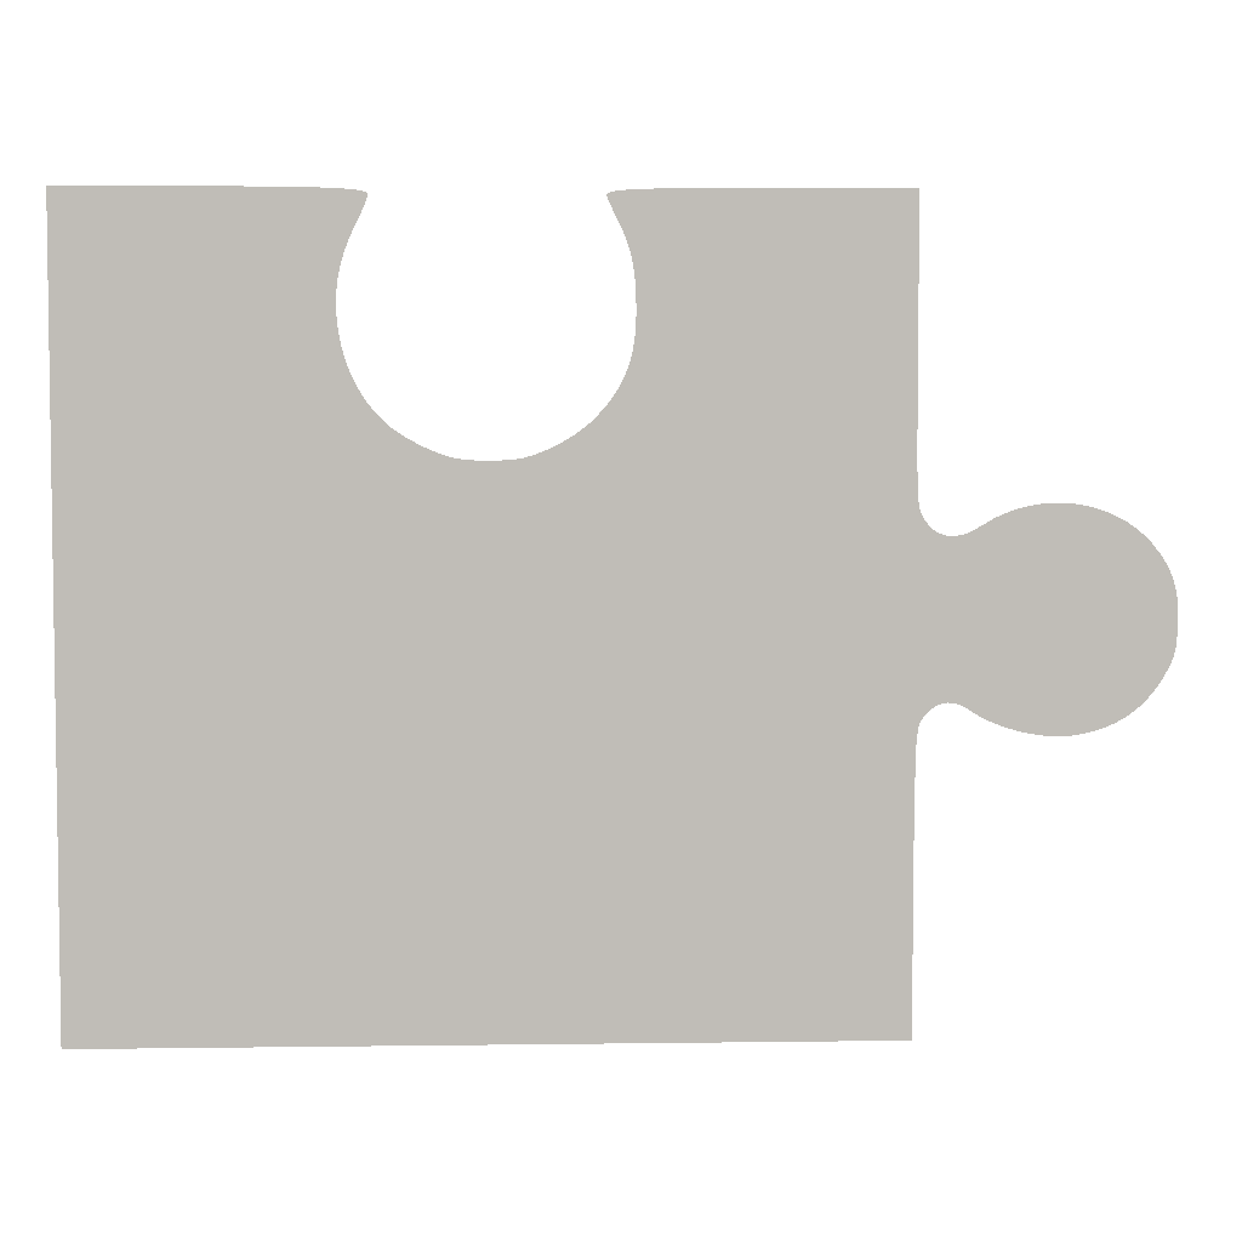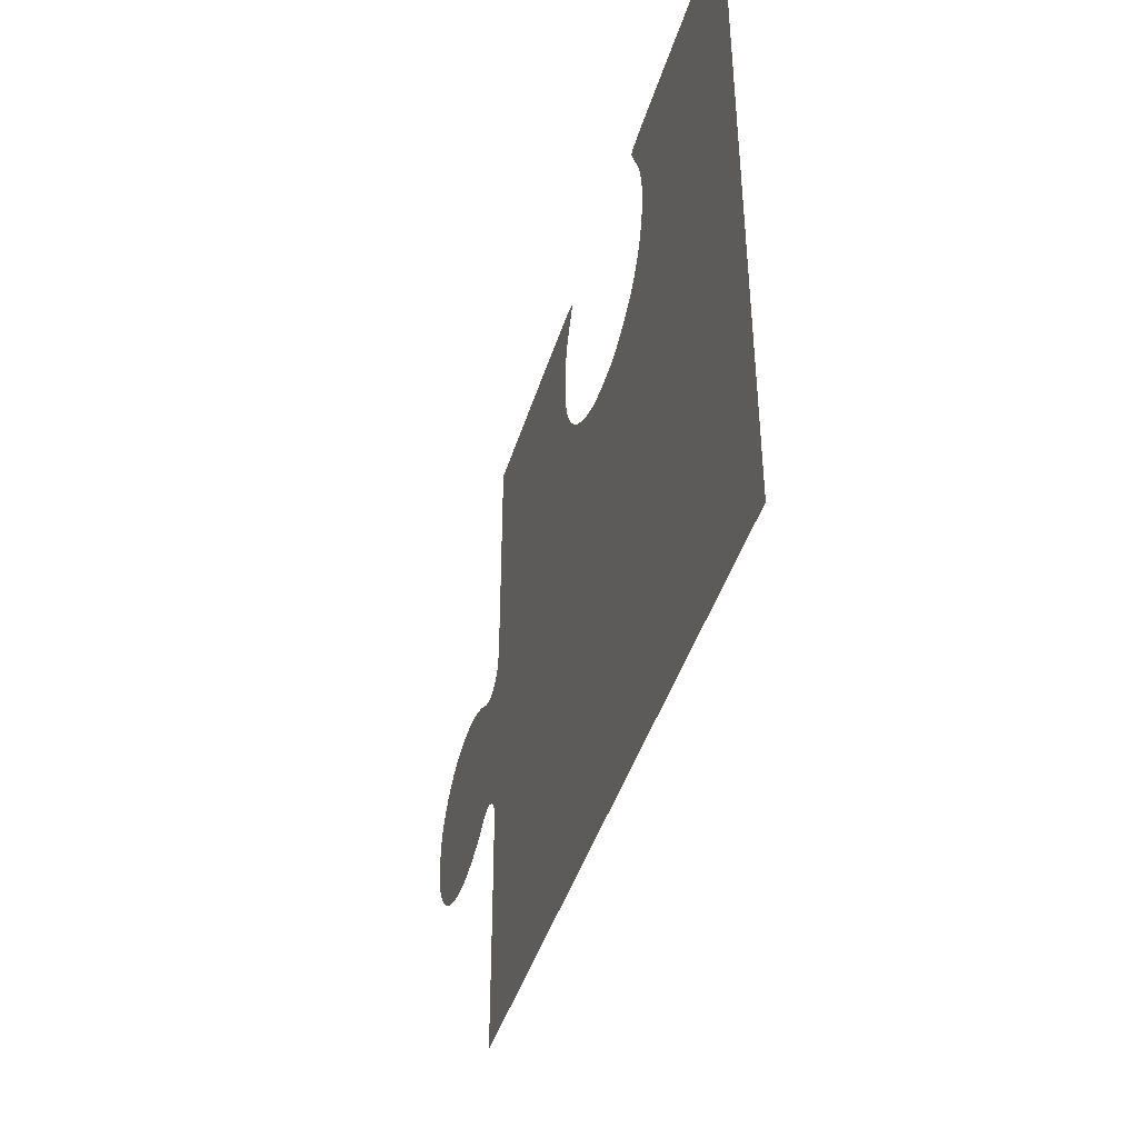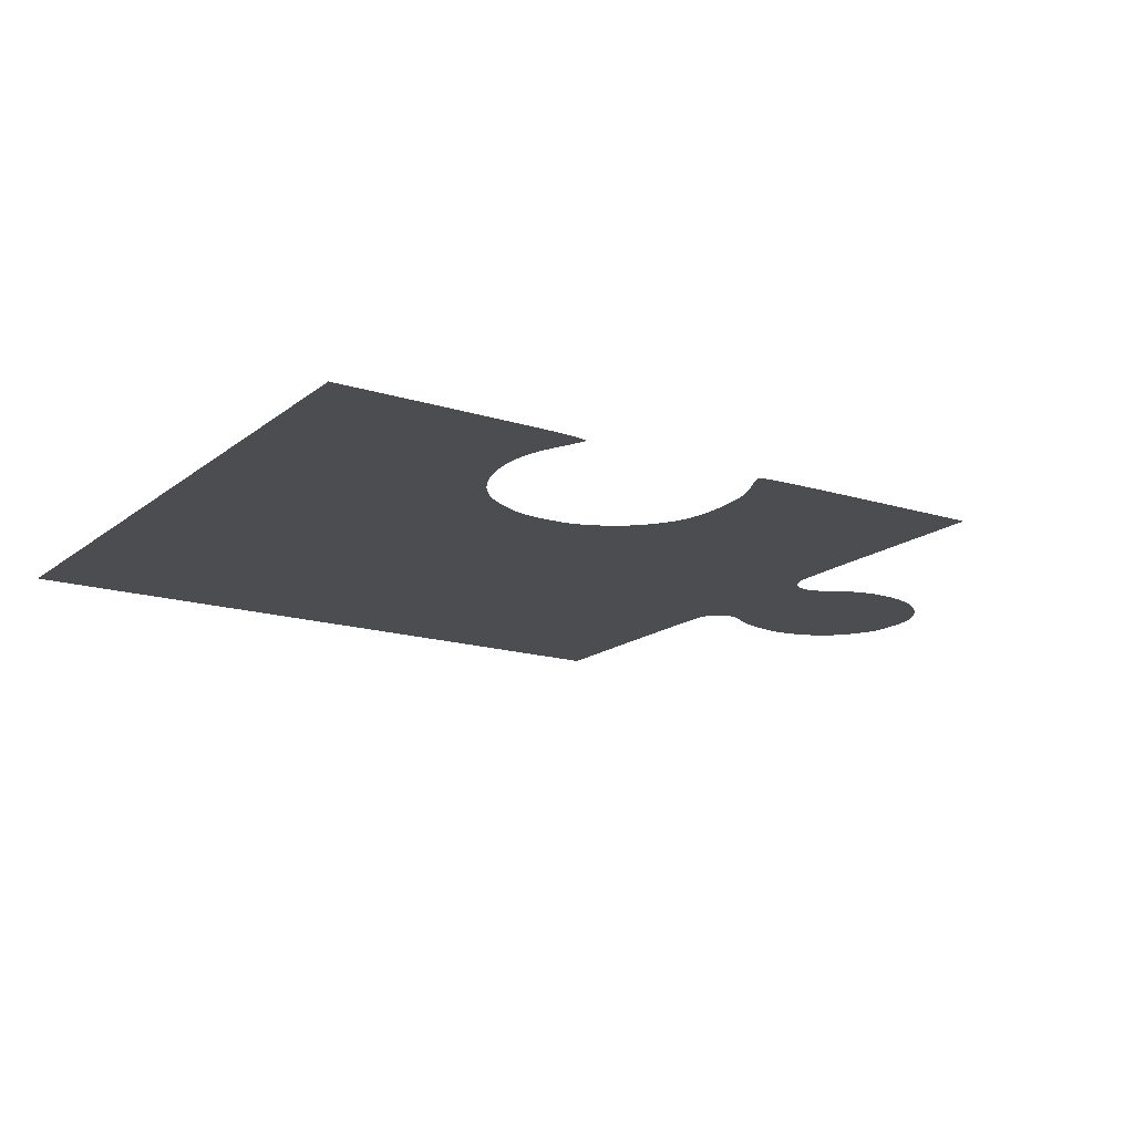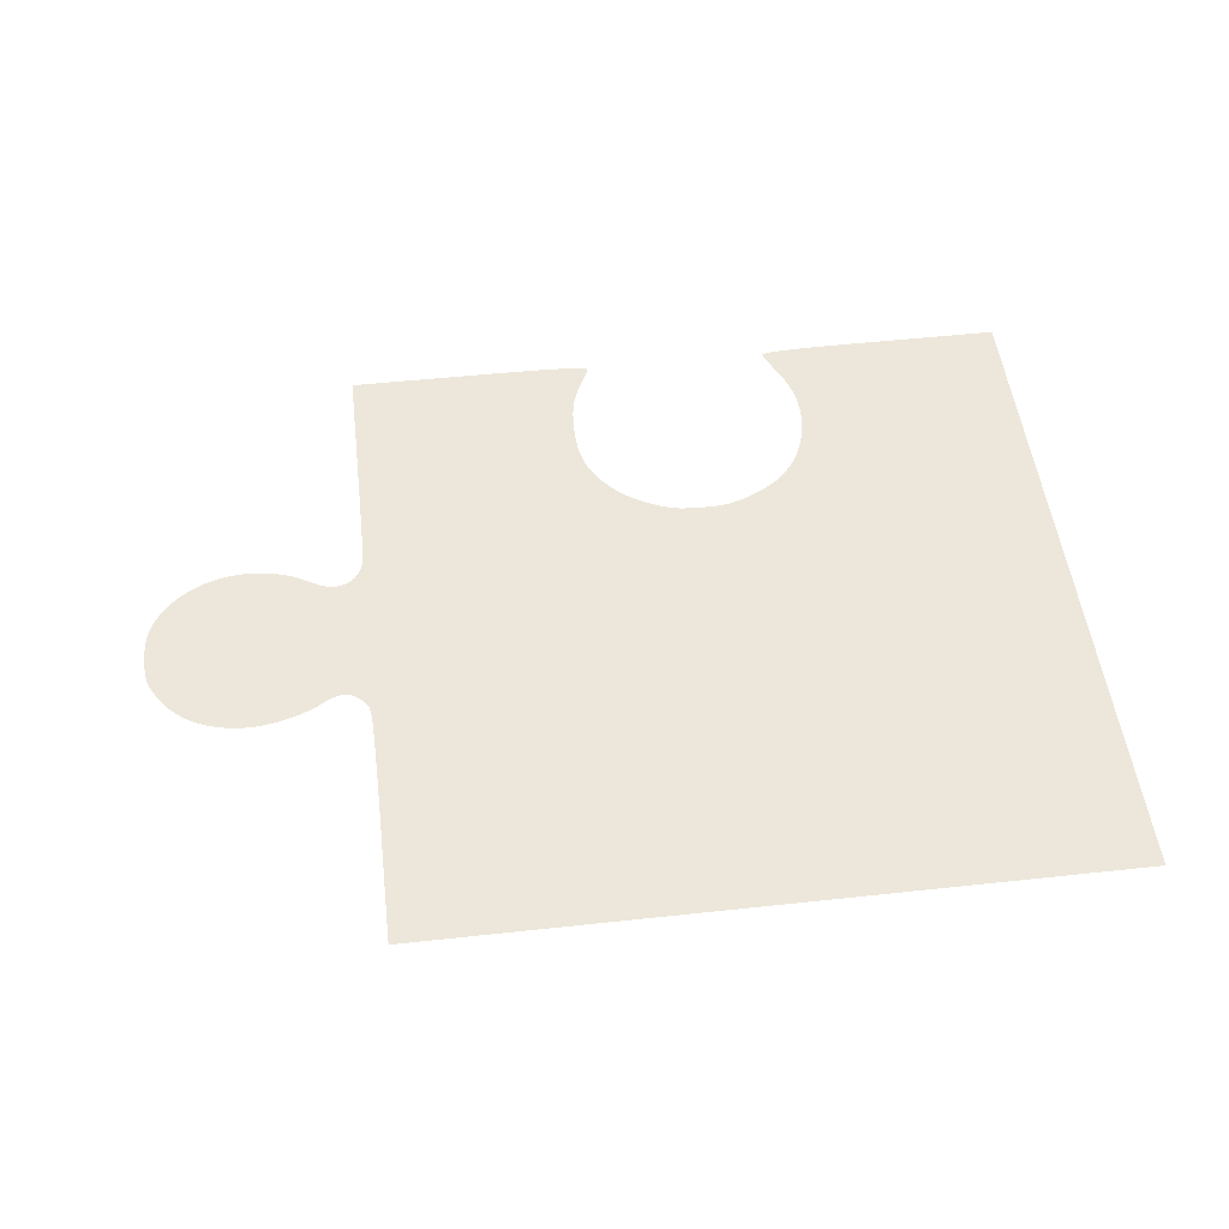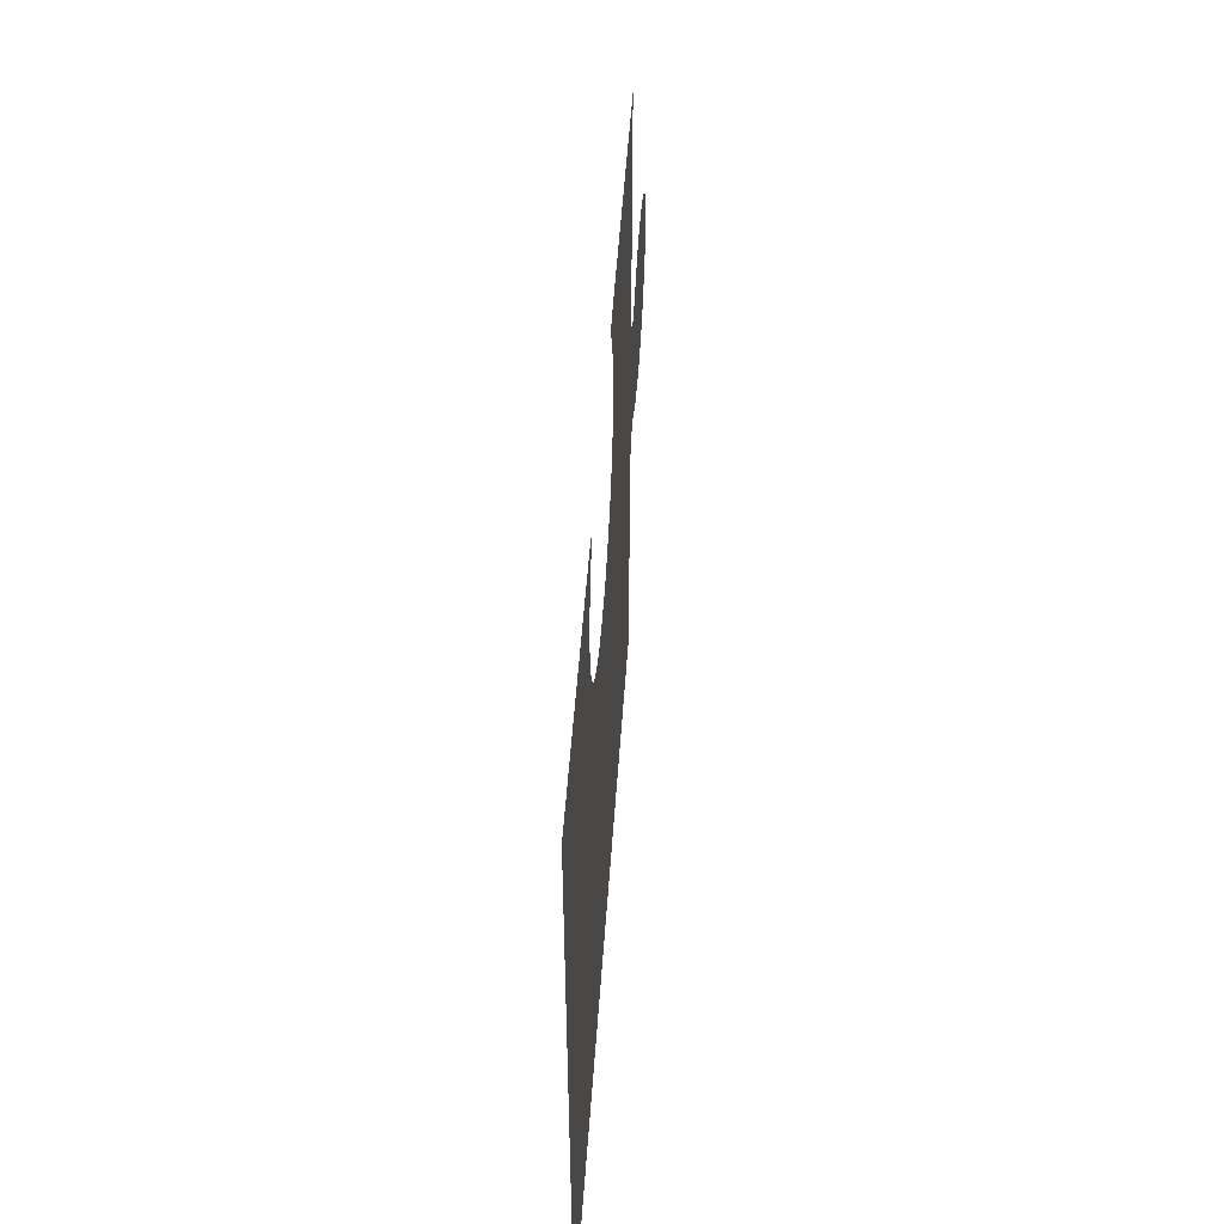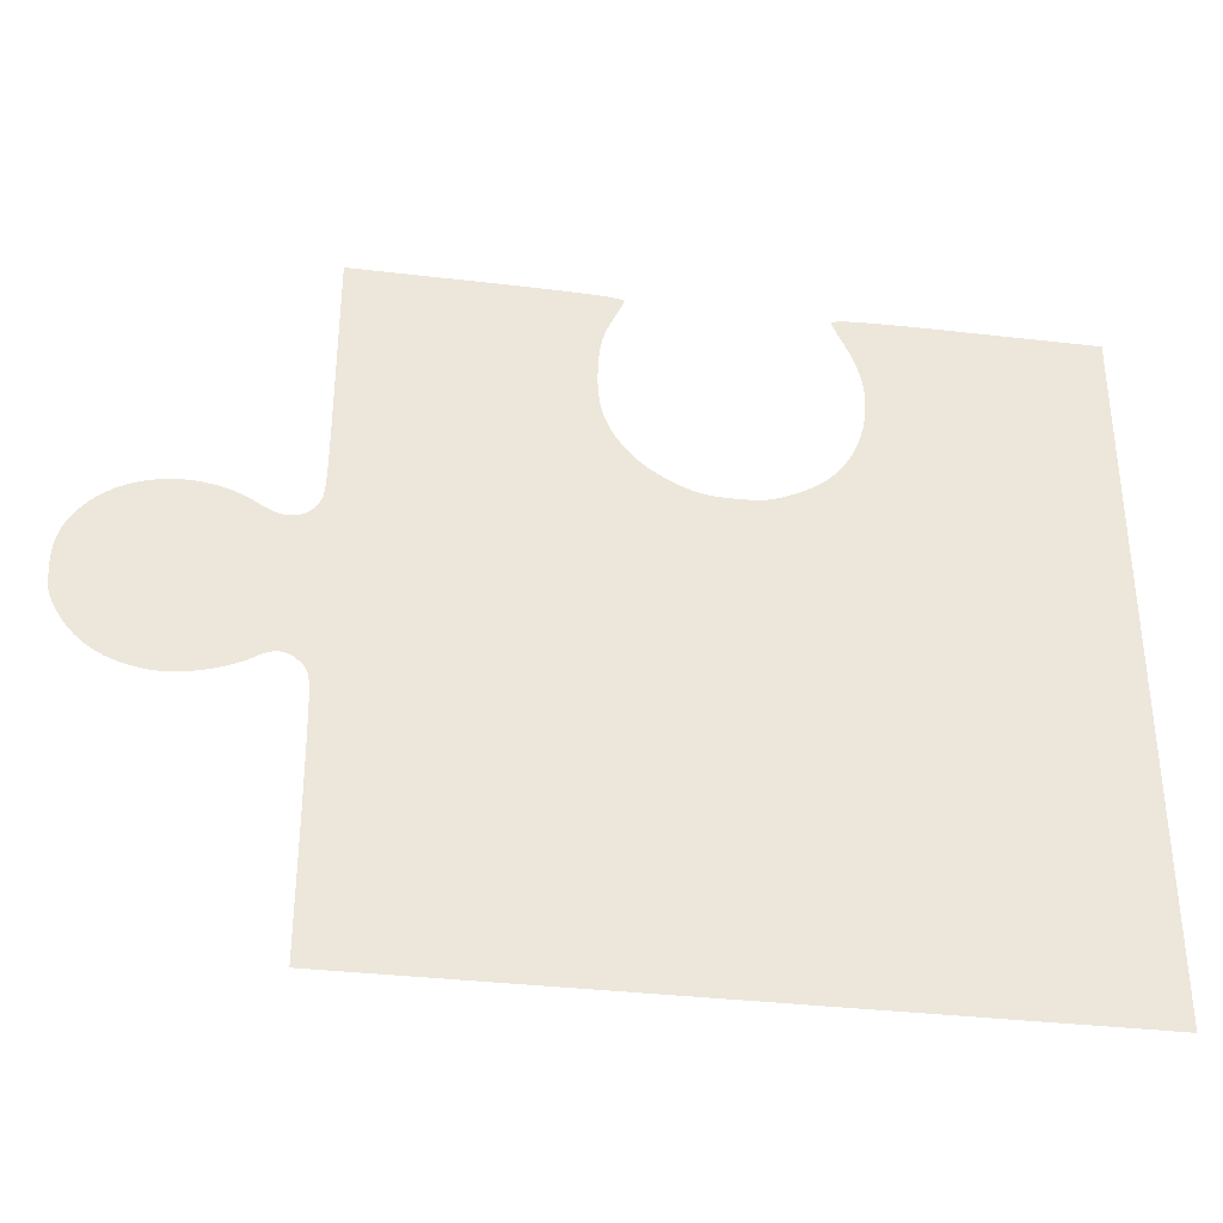
<metadata>
{"format":"obj","ext":"obj","renderer":"f3d","projection":"perspective","resolution":1024,"background":"white","views":[{"elev":4.8,"azim":177.5,"up":"+Y"},{"elev":-43.1,"azim":73.4,"up":"+Y"},{"elev":-16.2,"azim":147.1,"up":"+Z"},{"elev":50.4,"azim":-6.8,"up":"+Z"},{"elev":51.9,"azim":93.9,"up":"+Y"},{"elev":-35.4,"azim":-8.8,"up":"+Y"}]}
</metadata>
<code>
g BLJigsawPiece3x3(1)
v -0.4351 -0.1354 -0
v -0.4352 -0.1423 -0
v -0.435 -0.1497 -0
v -0.4348 -0.1289 -0
v -0.4348 -0.1551 -0
v -0.4346 -0.1598 -0
v -0.4341 -0.1228 -0
v -0.4342 -0.1641 -0
v -0.4339 -0.1678 -0
v -0.4332 -0.117 -0
v -0.4334 -0.1712 -0
v -0.4329 -0.1743 -0
v -0.4319 -0.1114 -0
v -0.4322 -0.1772 -0
v -0.4314 -0.1799 -0
v -0.4303 -0.106 -0
v -0.4304 -0.1826 -0
v -0.4293 -0.1853 -0
v -0.4284 -0.1008 -0
v -0.428 -0.1881 -0
v -0.4261 -0.09566 -0
v -0.4265 -0.1912 -0
v -0.4215 -0.2001 -0
v -0.4235 -0.09056 -0
v -0.4205 -0.08543 -0
v -0.4161 -0.2084 -0
v -0.4171 -0.08022 -0
v -0.4071 -0.0678 -0
v -0.4104 -0.2159 -0
v -0.4042 -0.2228 -0
v -0.3955 -0.05712 -0
v -0.3976 -0.229 -0
v -0.3905 -0.2346 -0
v -0.3825 -0.0482 -0
v -0.3829 -0.2396 -0
v -0.3749 -0.2439 -0
v -0.3684 -0.04109 -0
v -0.3663 -0.2476 -0
v -0.3533 -0.03581 -0
v -0.3572 -0.2507 -0
v -0.3476 -0.2532 -0
v -0.3377 -0.03241 -0
v -0.3374 -0.2551 -0
v -0.3215 -0.03093 -0
v -0.3295 -0.256 -0
v -0.3212 -0.2562 -0
v -0.3052 -0.03139 -0
v -0.3125 -0.2559 -0
v -0.3035 -0.2551 -0
v -0.2889 -0.03383 -0
v -0.2944 -0.2537 -0
v -0.2853 -0.2518 -0
v -0.2729 -0.0383 -0
v -0.2762 -0.2494 -0
v -0.2673 -0.2466 -0
v -0.2573 -0.04482 -0
v -0.2587 -0.2434 -0
v -0.2505 -0.2397 -0
v -0.2425 -0.05343 -0
v -0.2428 -0.2357 -0
v -0.2358 -0.2314 -0
v -0.2368 -0.05689 -0
v -0.2312 -0.05953 -0
v -0.2316 -0.2288 -0
v -0.2277 -0.2267 -0
v -0.2256 -0.06135 -0
v -0.2238 -0.225 -0
v -0.2202 -0.06237 -0
v -0.2201 -0.2239 -0
v -0.215 -0.06259 -0
v -0.2165 -0.2232 -0
v -0.213 -0.2231 -0
v -0.2099 -0.06202 -0
v -0.2096 -0.2234 -0
v -0.2052 -0.06066 -0
v -0.2063 -0.2242 -0
v -0.2031 -0.2255 -0
v -0.2007 -0.05853 -0
v -0.1999 -0.2273 -0
v -0.1966 -0.05563 -0
v -0.1969 -0.2296 -0
v -0.1938 -0.2324 -0
v -0.1928 -0.05197 -0
v -0.1919 -0.2343 -0
v -0.1895 -0.04755 -0
v -0.1903 -0.2361 -0
v -0.1889 -0.2378 -0
v -0.1866 -0.04239 -0
v -0.1877 -0.2395 -0
v -0.1867 -0.2413 -0
v -0.1859 -0.2433 -0
v -0.1854 -0.03977 -0
v -0.1853 -0.2454 -0
v -0.1844 -0.03682 -0
v -0.1847 -0.2479 -0
v -0.1842 -0.2507 -0
v -0.1836 -0.03307 -0
v -0.1838 -0.254 -0
v -0.1834 -0.2578 -0
v -0.1829 -0.02802 -0
v -0.183 -0.2622 -0
v -0.1828 -0.2663 -0
v -0.1824 -0.02119 -0
v -0.1825 -0.2726 -0
v -0.1823 -0.281 -0
v -0.182 -0.01208 -0
v -0.1821 -0.2912 -0
v -0.1819 -0.3031 -0
v -0.1817 -0.000205 -0
v -0.1818 -0.3166 -0
v -0.1816 -0.3313 -0
v -0.1815 0.01492 -0
v -0.1815 -0.3471 -0
v -0.1814 0.03379 -0
v -0.1814 -0.3639 -0
v -0.1813 -0.3814 -0
v -0.1813 0.05688 -0
v -0.1813 -0.3995 -0
v -0.1813 0.0847 -0
v -0.1813 -0.4179 -0
v -0.1813 0.1177 -0
v -0.1691 0.2669 -0
v -0.1813 0.2669 -0
v -0.1813 -0.4197 -0
v -0.1813 -0.4248 -0
v -0.1813 -0.4327 -0
v -0.1813 -0.4429 -0
v -0.1813 -0.455 -0
v -0.1813 -0.4685 -0
v -0.1813 -0.4829 -0
v -0.1813 -0.4978 -0
v -0.1813 -0.5127 -0
v -0.1813 -0.5272 -0
v -0.1813 -0.5407 -0
v -0.1813 -0.5528 -0
v 0.2285 -0.5528 0
v -0.1555 0.2669 -0
v -0.1409 0.2668 -0
v -0.1259 0.2668 -0
v -0.1109 0.2668 -0
v -0.09631 0.2668 -0
v -0.0827 0.2668 -0
v -0.07051 0.2668 -0
v -0.06021 0.2668 -0
v -0.05226 0.2668 -0
v -0.04715 0.2668 -0
v -0.04534 0.2668 -0
v -0.01681 0.2667 -0
v 0.008299 0.2666 0
v 0.03019 0.2664 0
v 0.04906 0.2662 0
v 0.06511 0.2659 0
v 0.08967 0.1176 0
v 0.07853 0.2655 0
v 0.08733 0.1391 0
v 0.0882 0.128 0
v 0.08952 0.265 0
v 0.08729 0.1637 0
v 0.08704 0.151 0
v 0.08768 0.172 0
v 0.0882 0.1795 0
v 0.08889 0.1864 0
v 0.08978 0.1928 0
v 0.09828 0.2644 0
v 0.09177 0.1078 0
v 0.0909 0.1989 0
v 0.09228 0.2049 0
v 0.09454 0.09857 0
v 0.09396 0.2107 0
v 0.09597 0.2166 0
v 0.098 0.08977 0
v 0.09835 0.2227 0
v 0.1022 0.08135 0
v 0.105 0.2637 0
v 0.1011 0.229 0
v 0.1043 0.2359 0
v 0.1071 0.0732 0
v 0.108 0.2433 0
v 0.1099 0.2628 0
v 0.1128 0.06525 0
v 0.1091 0.2455 0
v 0.1101 0.2476 0
v 0.1131 0.2619 0
v 0.1111 0.2497 0
v 0.112 0.2516 0
v 0.1128 0.2534 0
v 0.1134 0.2551 0
v 0.1193 0.05742 0
v 0.1149 0.2608 0
v 0.114 0.2566 0
v 0.1145 0.2579 0
v 0.1148 0.259 0
v 0.115 0.2599 0
v 0.115 0.2605 0
v 0.1266 0.04963 0
v 0.1309 0.04566 0
v 0.1356 0.04172 0
v 0.1407 0.03785 0
v 0.1461 0.0341 0
v 0.1518 0.03049 0
v 0.1578 0.02707 0
v 0.1638 0.02388 0
v 0.1699 0.02094 0
v 0.1761 0.01832 0
v 0.1821 0.01603 0
v 0.188 0.01411 0
v 0.1937 0.01262 0
v 0.1979 0.01181 0
v 0.2029 0.01114 0
v 0.2085 0.01062 0
v 0.2145 0.01025 0
v 0.2207 0.01003 0
v 0.2271 0.009955 0
v 0.2336 0.01003 0
v 0.6382 -0.5528 0
v 0.2398 0.01025 0
v 0.2458 0.01062 0
v 0.2514 0.01114 0
v 0.2563 0.01181 0
v 0.2606 0.01262 0
v 0.2654 0.01389 0
v 0.2706 0.01557 0
v 0.276 0.01762 0
v 0.2817 0.01999 0
v 0.2875 0.02262 0
v 0.2933 0.02547 0
v 0.299 0.02849 0
v 0.3045 0.03163 0
v 0.3097 0.03483 0
v 0.3146 0.03806 0
v 0.3189 0.04125 0
v 0.3227 0.04437 0
v 0.3293 0.05058 0
v 0.3354 0.0573 0
v 0.341 0.06448 0
v 0.339 0.2604 0
v 0.3389 0.26 0
v 0.3391 0.2591 0
v 0.3409 0.2616 0
v 0.3394 0.2579 0
v 0.34 0.2562 0
v 0.3407 0.2542 0
v 0.3416 0.2519 0
v 0.344 0.2627 0
v 0.3462 0.07211 0
v 0.3427 0.2493 0
v 0.3439 0.2465 0
v 0.3453 0.2435 0
v 0.3488 0.2636 0
v 0.3468 0.2403 0
v 0.351 0.08014 0
v 0.3484 0.237 0
v 0.35 0.2336 0
v 0.3553 0.2643 0
v 0.3538 0.2256 0
v 0.3552 0.08855 0
v 0.3572 0.218 0
v 0.3589 0.09732 0
v 0.3639 0.265 0
v 0.3602 0.2105 0
v 0.3621 0.1064 0
v 0.3627 0.2033 0
v 0.3647 0.1158 0
v 0.3648 0.1961 0
v 0.3746 0.2655 0
v 0.3668 0.1254 0
v 0.3665 0.1891 0
v 0.3679 0.1821 0
v 0.3684 0.1353 0
v 0.3689 0.175 0
v 0.3694 0.1454 0
v 0.3695 0.1679 0
v 0.3697 0.1531 0
v 0.3698 0.1606 0
v 0.3879 0.2659 0
v 0.4039 0.2663 0
v 0.4229 0.2665 0
v 0.445 0.2667 0
v 0.4705 0.2668 0
v 0.4996 0.2668 0
v 0.5015 0.2668 0
v 0.5067 0.2668 0
v 0.5148 0.2668 0
v 0.5253 0.2668 0
v 0.5377 0.2668 0
v 0.5516 0.2668 0
v 0.5665 0.2668 0
v 0.5818 0.2668 0
v 0.5971 0.2669 0
v 0.6119 0.2669 0
v 0.6258 0.2669 0
v 0.6382 0.2669 0
f 1 3 2
f 4 3 1
f 4 5 3
f 4 6 5
f 7 6 4
f 7 8 6
f 7 9 8
f 10 9 7
f 10 11 9
f 10 12 11
f 13 12 10
f 13 14 12
f 13 15 14
f 16 15 13
f 16 17 15
f 16 18 17
f 19 18 16
f 19 20 18
f 21 20 19
f 21 22 20
f 21 23 22
f 24 23 21
f 25 23 24
f 25 26 23
f 27 26 25
f 28 26 27
f 28 29 26
f 28 30 29
f 31 30 28
f 31 32 30
f 31 33 32
f 34 33 31
f 34 35 33
f 34 36 35
f 37 36 34
f 37 38 36
f 39 38 37
f 39 40 38
f 39 41 40
f 42 41 39
f 42 43 41
f 44 43 42
f 44 45 43
f 44 46 45
f 47 46 44
f 47 48 46
f 47 49 48
f 50 49 47
f 50 51 49
f 50 52 51
f 53 52 50
f 53 54 52
f 53 55 54
f 56 55 53
f 56 57 55
f 56 58 57
f 59 58 56
f 59 60 58
f 59 61 60
f 62 61 59
f 63 61 62
f 63 64 61
f 63 65 64
f 66 65 63
f 66 67 65
f 68 67 66
f 68 69 67
f 70 69 68
f 70 71 69
f 70 72 71
f 73 72 70
f 73 74 72
f 75 74 73
f 75 76 74
f 75 77 76
f 78 77 75
f 78 79 77
f 80 79 78
f 80 81 79
f 80 82 81
f 83 82 80
f 83 84 82
f 85 84 83
f 85 86 84
f 85 87 86
f 88 87 85
f 88 89 87
f 88 90 89
f 88 91 90
f 92 91 88
f 92 93 91
f 94 93 92
f 94 95 93
f 94 96 95
f 97 96 94
f 97 98 96
f 97 99 98
f 100 99 97
f 100 101 99
f 100 102 101
f 103 102 100
f 103 104 102
f 103 105 104
f 106 105 103
f 106 107 105
f 106 108 107
f 109 108 106
f 109 110 108
f 109 111 110
f 112 111 109
f 112 113 111
f 114 113 112
f 114 115 113
f 114 116 115
f 117 116 114
f 117 118 116
f 119 118 117
f 119 120 118
f 121 120 119
f 122 121 123
f 122 120 121
f 122 124 120
f 122 125 124
f 122 126 125
f 122 127 126
f 122 128 127
f 122 129 128
f 122 130 129
f 122 131 130
f 122 132 131
f 122 133 132
f 122 134 133
f 122 135 134
f 122 136 135
f 137 136 122
f 138 136 137
f 139 136 138
f 140 136 139
f 141 136 140
f 142 136 141
f 143 136 142
f 144 136 143
f 145 136 144
f 146 136 145
f 147 136 146
f 148 136 147
f 149 136 148
f 150 136 149
f 151 136 150
f 152 153 151
f 153 136 151
f 154 155 152
f 155 156 152
f 156 153 152
f 157 158 154
f 158 159 154
f 159 155 154
f 157 160 158
f 157 161 160
f 157 162 161
f 157 163 162
f 164 163 157
f 165 136 153
f 164 166 163
f 164 167 166
f 168 136 165
f 164 169 167
f 164 170 169
f 171 136 168
f 164 172 170
f 173 136 171
f 174 172 164
f 174 175 172
f 174 176 175
f 177 136 173
f 174 178 176
f 179 178 174
f 180 136 177
f 179 181 178
f 179 182 181
f 183 182 179
f 183 184 182
f 183 185 184
f 183 186 185
f 183 187 186
f 188 136 180
f 189 187 183
f 189 190 187
f 189 191 190
f 189 192 191
f 189 193 192
f 194 193 189
f 195 136 188
f 196 136 195
f 197 136 196
f 198 136 197
f 199 136 198
f 200 136 199
f 201 136 200
f 202 136 201
f 203 136 202
f 204 136 203
f 205 136 204
f 206 136 205
f 207 136 206
f 208 136 207
f 209 136 208
f 210 136 209
f 211 136 210
f 212 136 211
f 213 136 212
f 214 136 213
f 214 215 136
f 216 215 214
f 217 215 216
f 218 215 217
f 219 215 218
f 220 215 219
f 221 215 220
f 222 215 221
f 223 215 222
f 224 215 223
f 225 215 224
f 226 215 225
f 227 215 226
f 228 215 227
f 229 215 228
f 230 215 229
f 231 215 230
f 232 215 231
f 233 215 232
f 234 215 233
f 235 215 234
f 236 238 237
f 239 238 236
f 239 240 238
f 239 241 240
f 239 242 241
f 239 243 242
f 244 243 239
f 245 215 235
f 244 246 243
f 244 247 246
f 244 248 247
f 249 248 244
f 249 250 248
f 251 215 245
f 249 252 250
f 249 253 252
f 254 253 249
f 254 255 253
f 256 215 251
f 254 257 255
f 258 215 256
f 259 257 254
f 259 260 257
f 261 215 258
f 259 262 260
f 263 215 261
f 259 264 262
f 265 264 259
f 266 215 263
f 265 267 264
f 265 268 267
f 269 215 266
f 265 270 268
f 271 215 269
f 265 272 270
f 273 215 271
f 265 274 272
f 274 215 273
f 265 215 274
f 275 215 265
f 276 215 275
f 277 215 276
f 278 215 277
f 279 215 278
f 280 215 279
f 281 215 280
f 282 215 281
f 283 215 282
f 284 215 283
f 285 215 284
f 286 215 285
f 287 215 286
f 288 215 287
f 289 215 288
f 290 215 289
f 291 215 290
f 292 215 291

</code>
